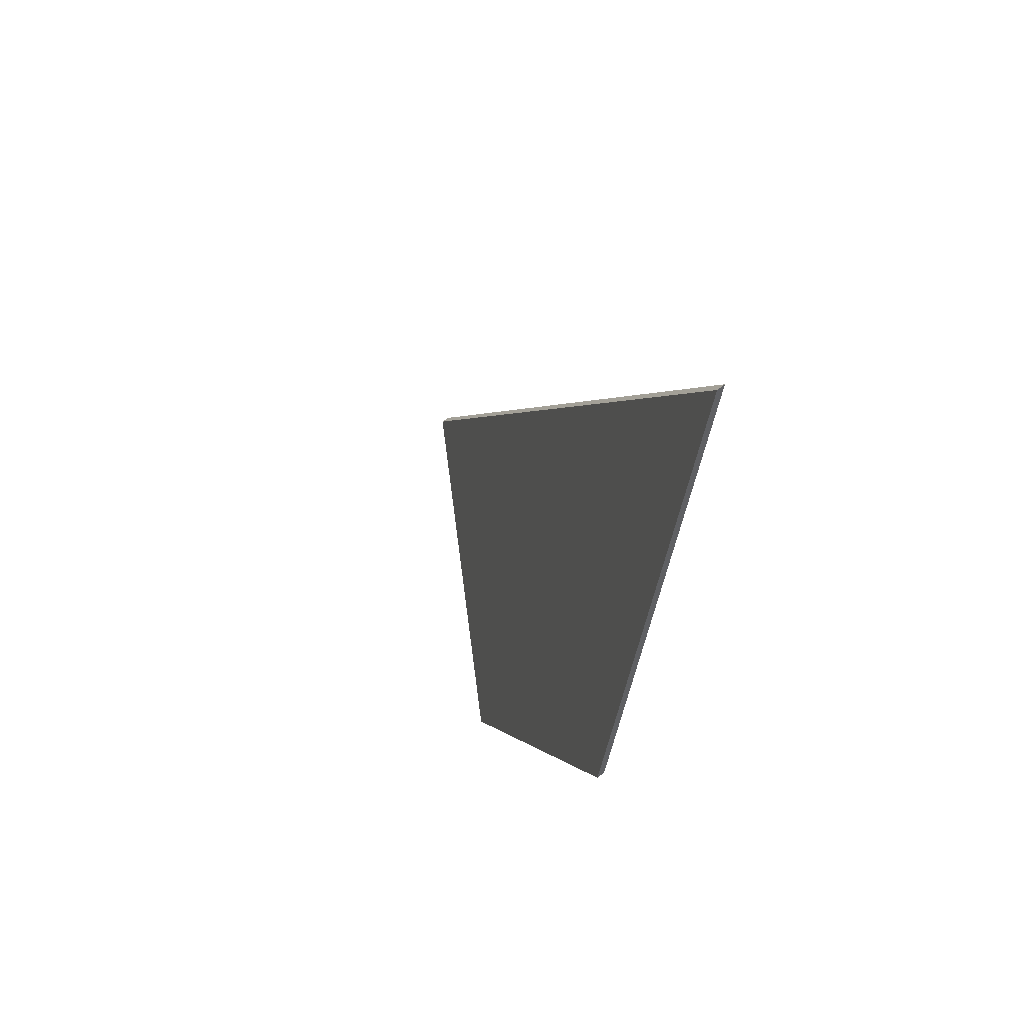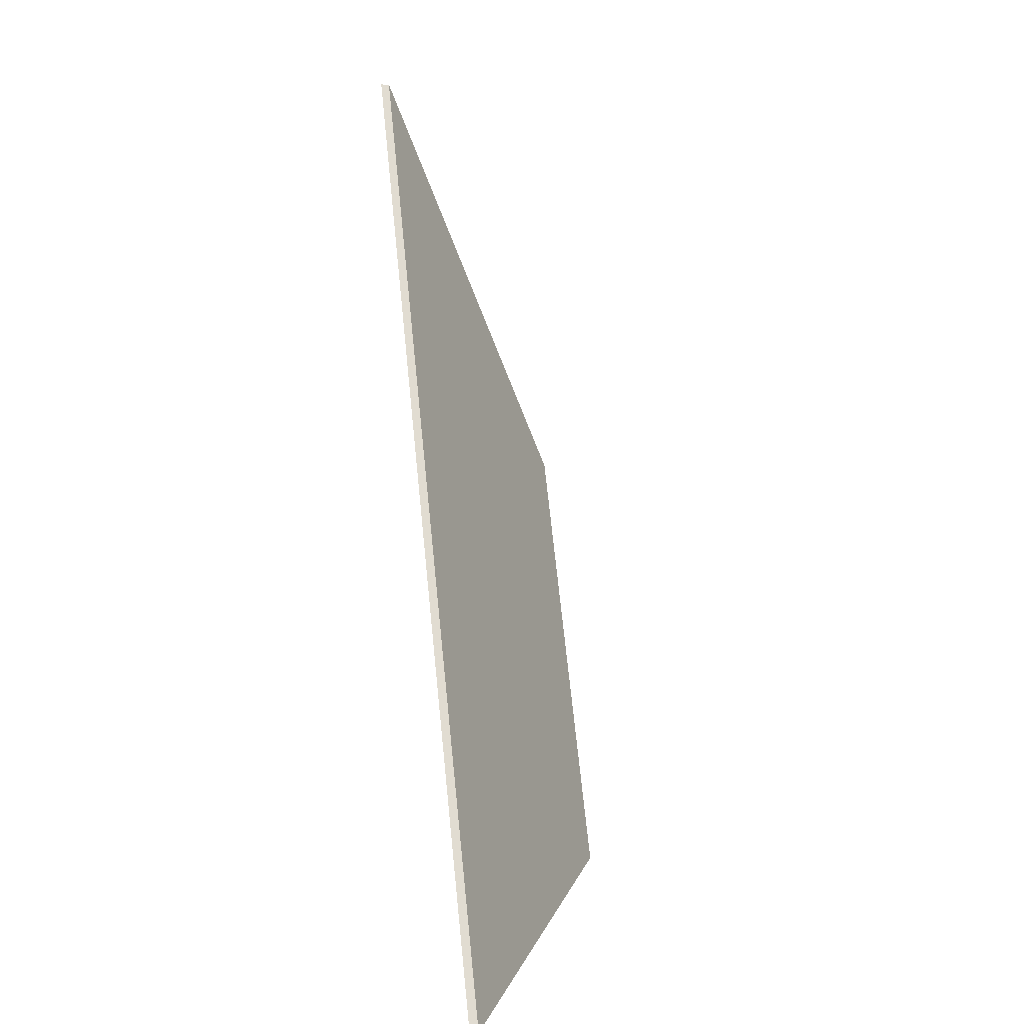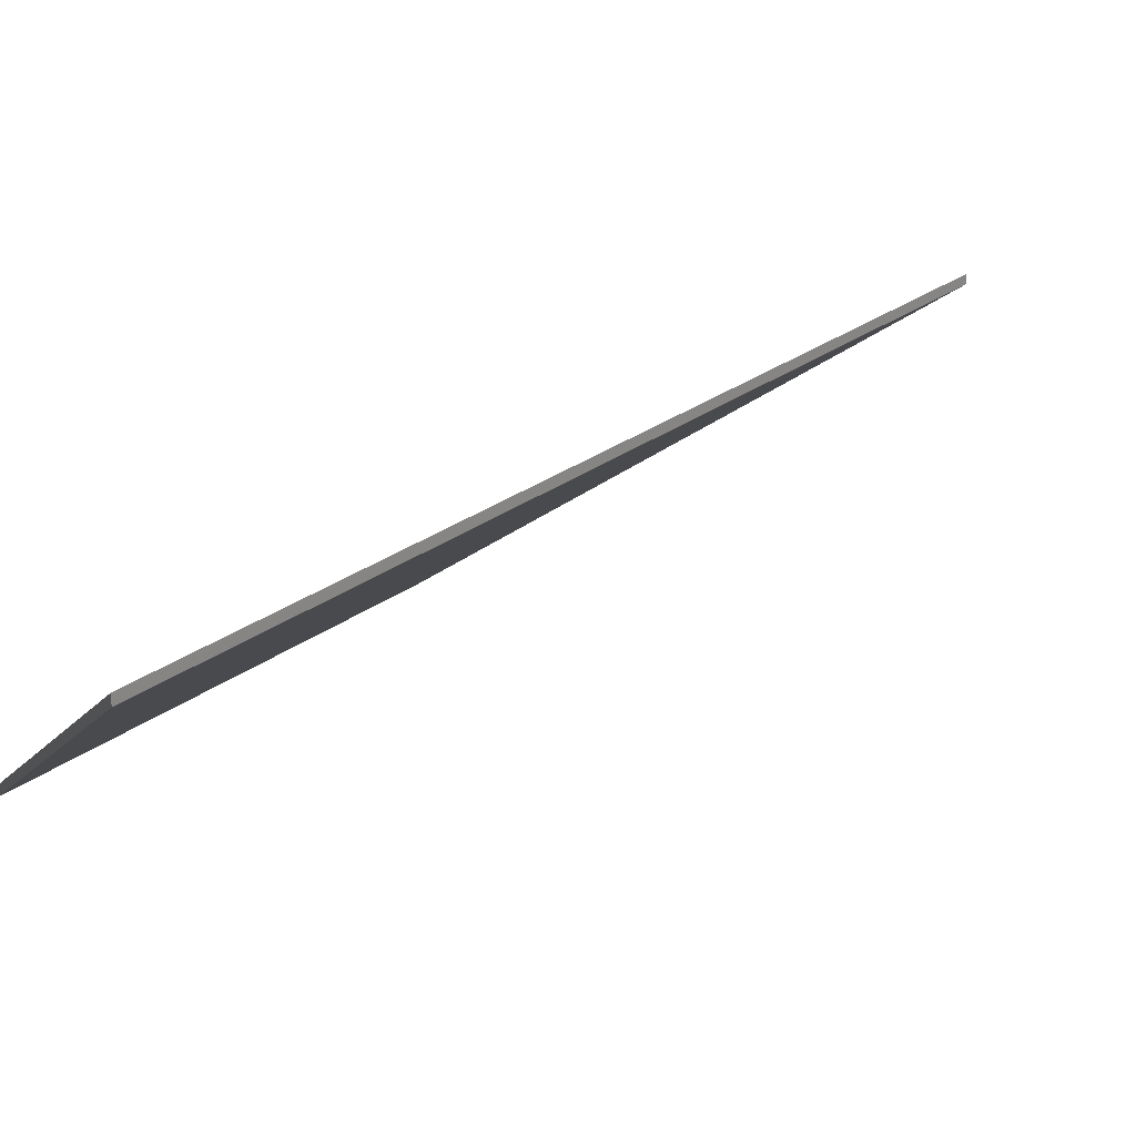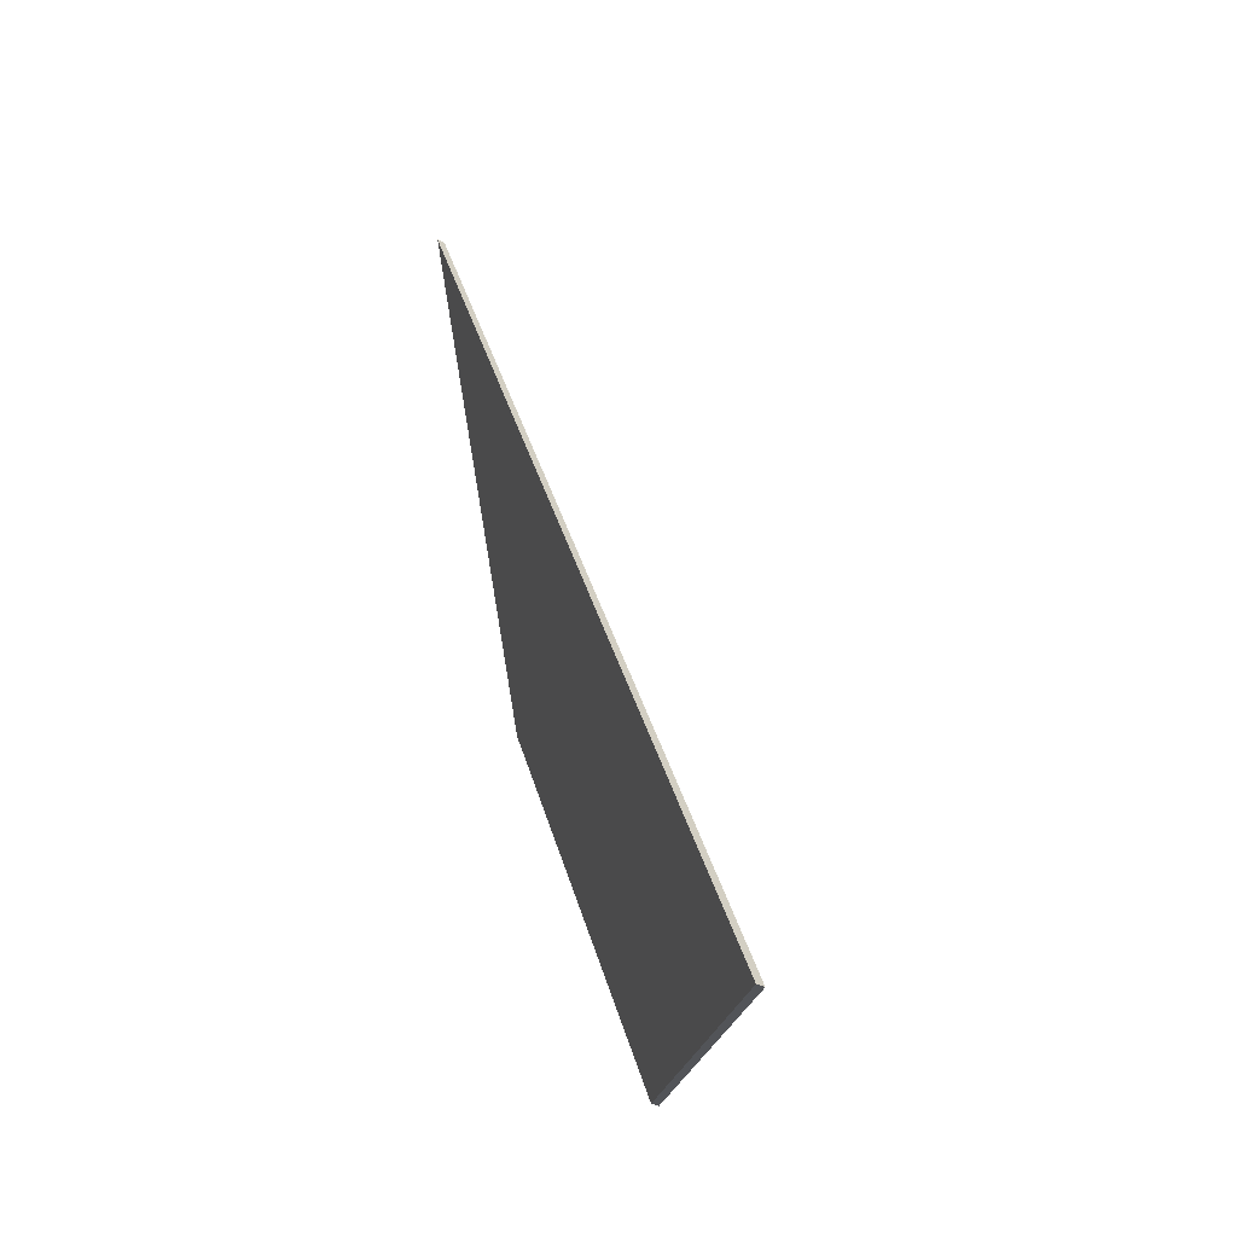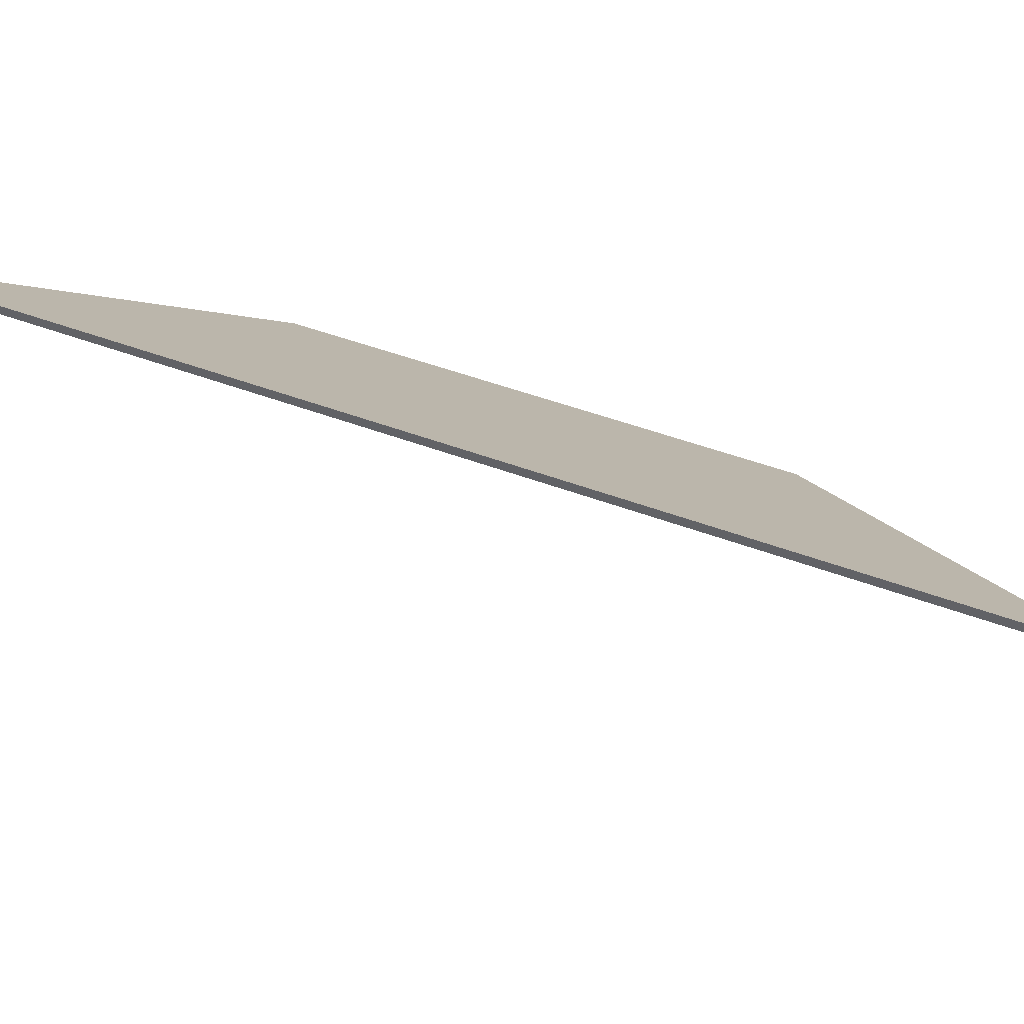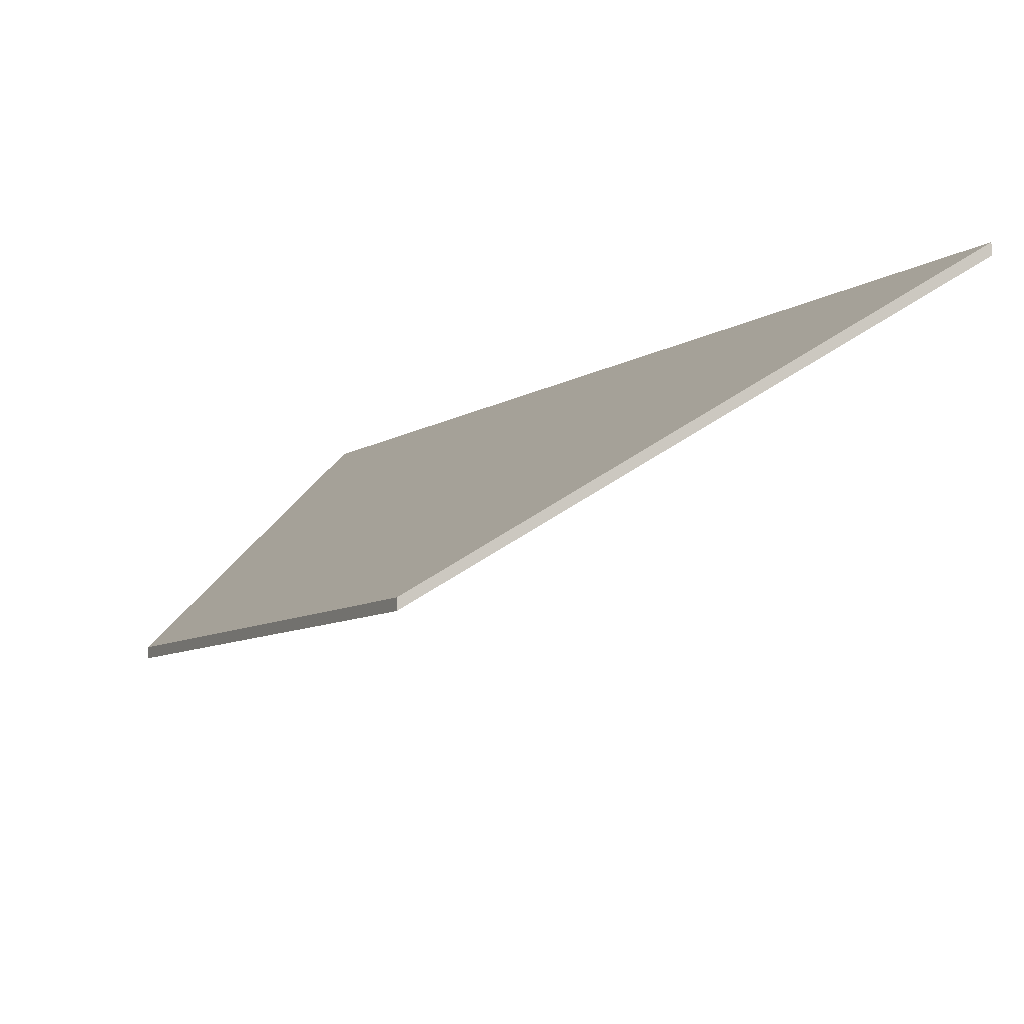
<metadata>
{"format":"obj","ext":"obj","renderer":"f3d","projection":"perspective","resolution":1024,"background":"white","views":[{"elev":70.9,"azim":52.3,"up":"+Z"},{"elev":3.8,"azim":-104.1,"up":"+Z"},{"elev":20.7,"azim":-121.7,"up":"+Y"},{"elev":-31.1,"azim":-129.3,"up":"+Z"},{"elev":43.2,"azim":-40.4,"up":"+Y"},{"elev":-7.0,"azim":178.5,"up":"+Y"}]}
</metadata>
<code>
v -0.5842 0.1154 0.7839
v -0.5477 0.05823 0.6699
v -0.6012 0.05823 0.5545
v -0.6987 0.1154 0.5367
v -0.5842 0.1131 0.7839
v -0.6987 0.1131 0.5367
v -0.6012 0.05595 0.5545
v -0.5477 0.05595 0.6699
v -0.6987 0.1131 0.5367
v -0.5842 0.1131 0.7839
v -0.5842 0.1154 0.7839
v -0.6987 0.1154 0.5367
v -0.6012 0.05595 0.5545
v -0.6987 0.1131 0.5367
v -0.6987 0.1154 0.5367
v -0.6012 0.05823 0.5545
v -0.5477 0.05595 0.6699
v -0.6012 0.05595 0.5545
v -0.6012 0.05823 0.5545
v -0.5477 0.05823 0.6699
v -0.5842 0.1131 0.7839
v -0.5477 0.05595 0.6699
v -0.5477 0.05823 0.6699
v -0.5842 0.1154 0.7839
f 1 2 3
f 1 3 4
f 5 6 7
f 5 7 8
f 9 10 11
f 9 11 12
f 13 14 15
f 13 15 16
f 17 18 19
f 17 19 20
f 21 22 23
f 21 23 24

</code>
